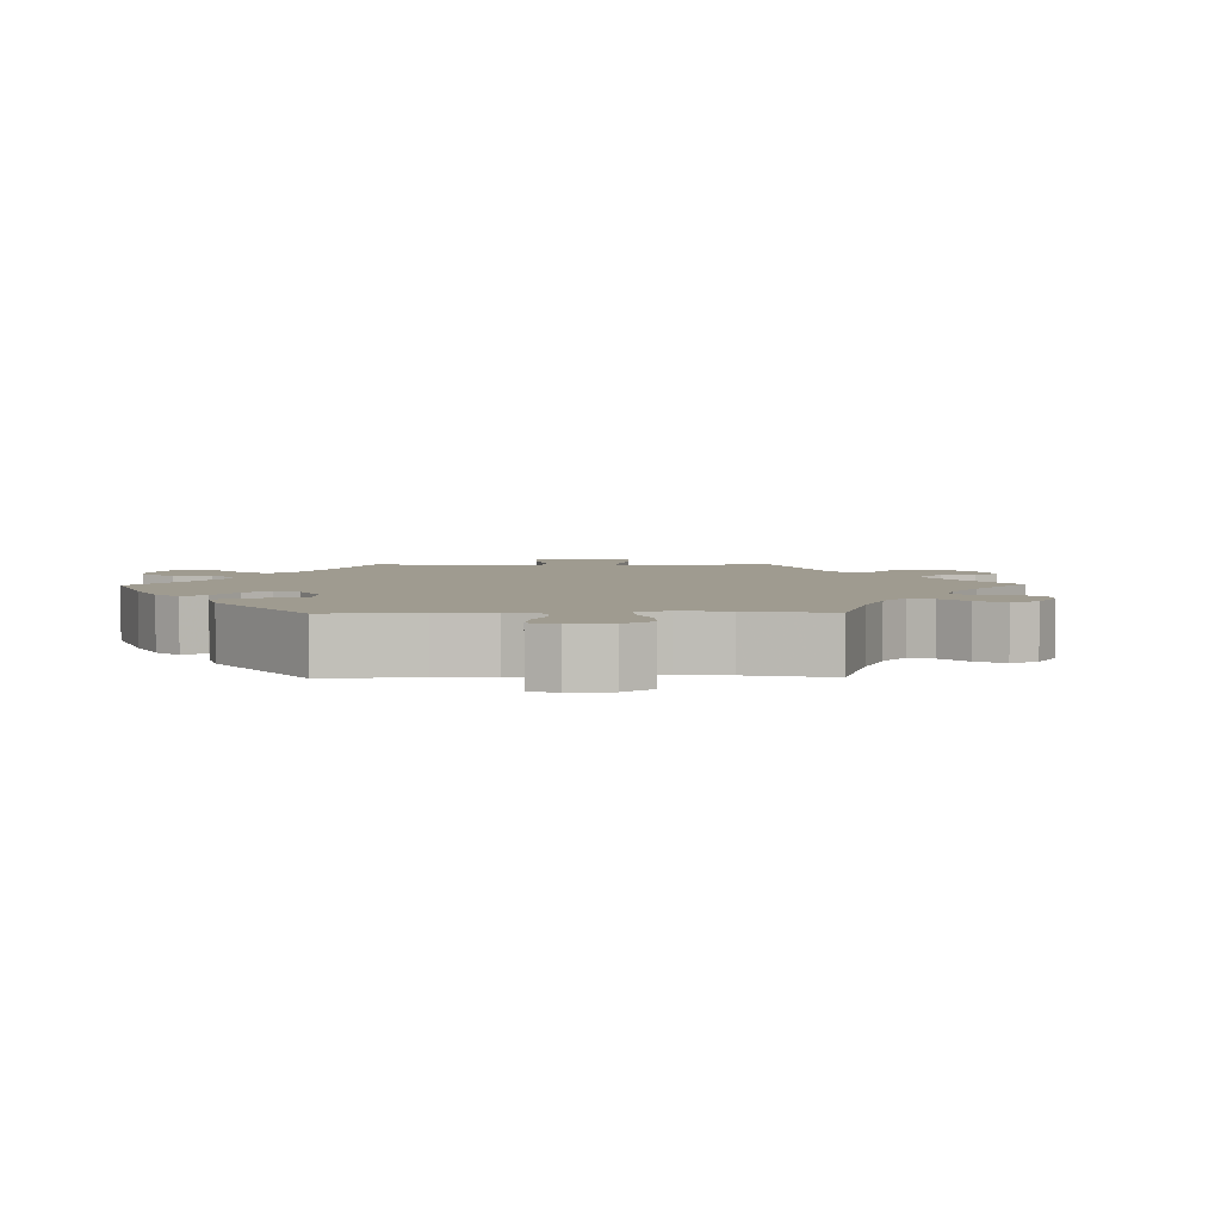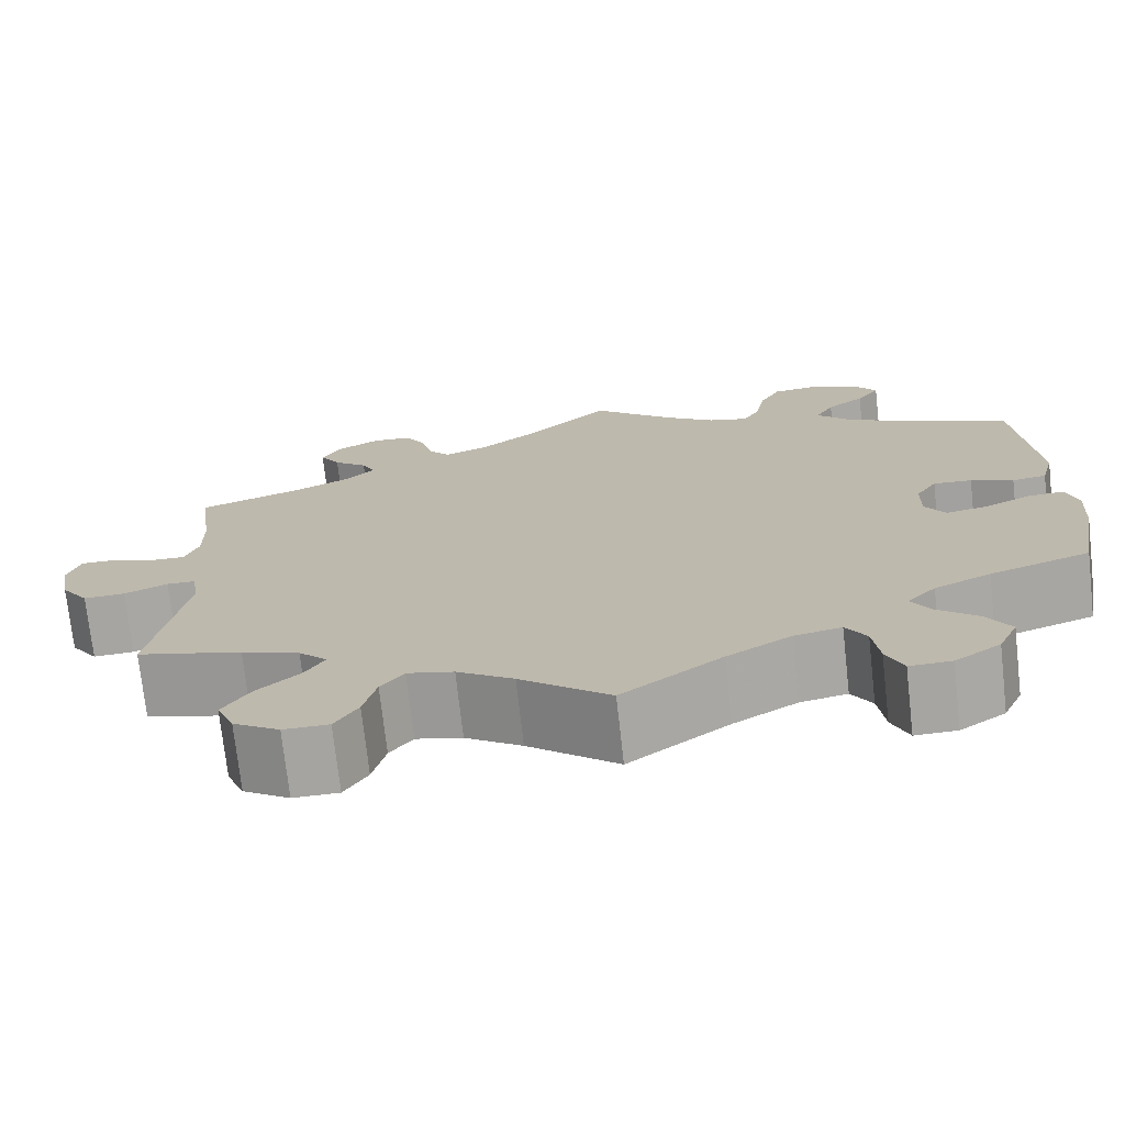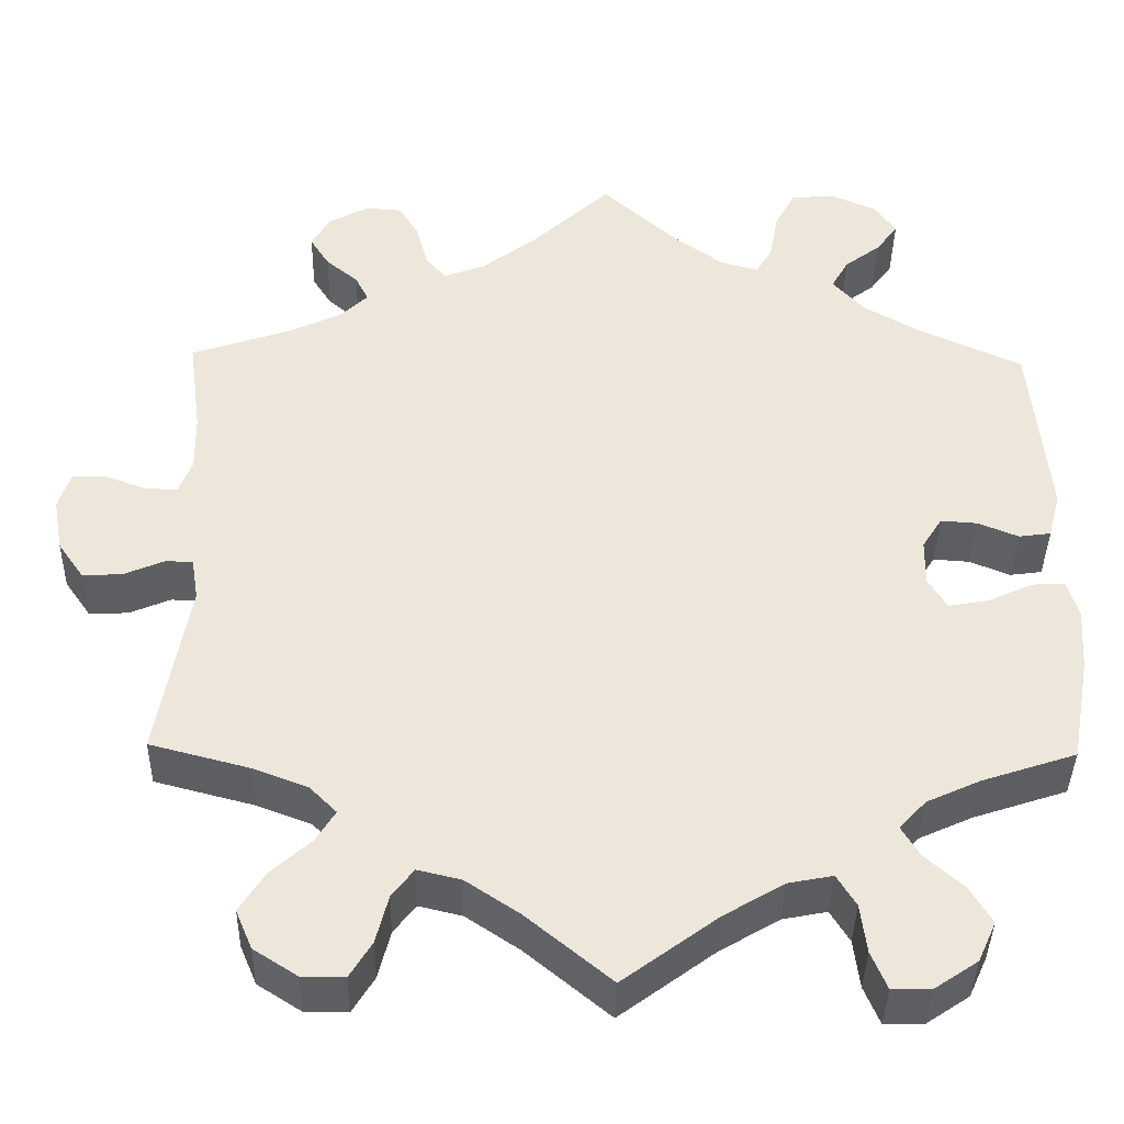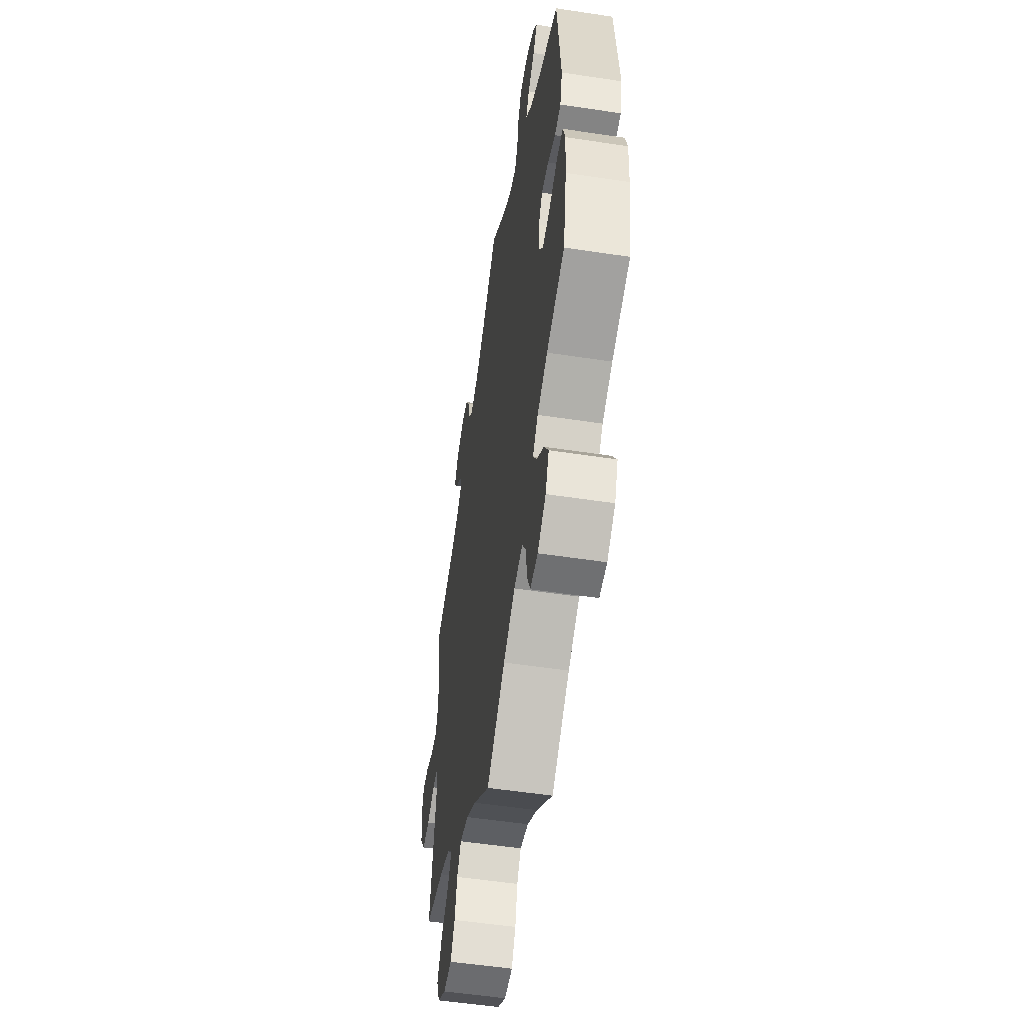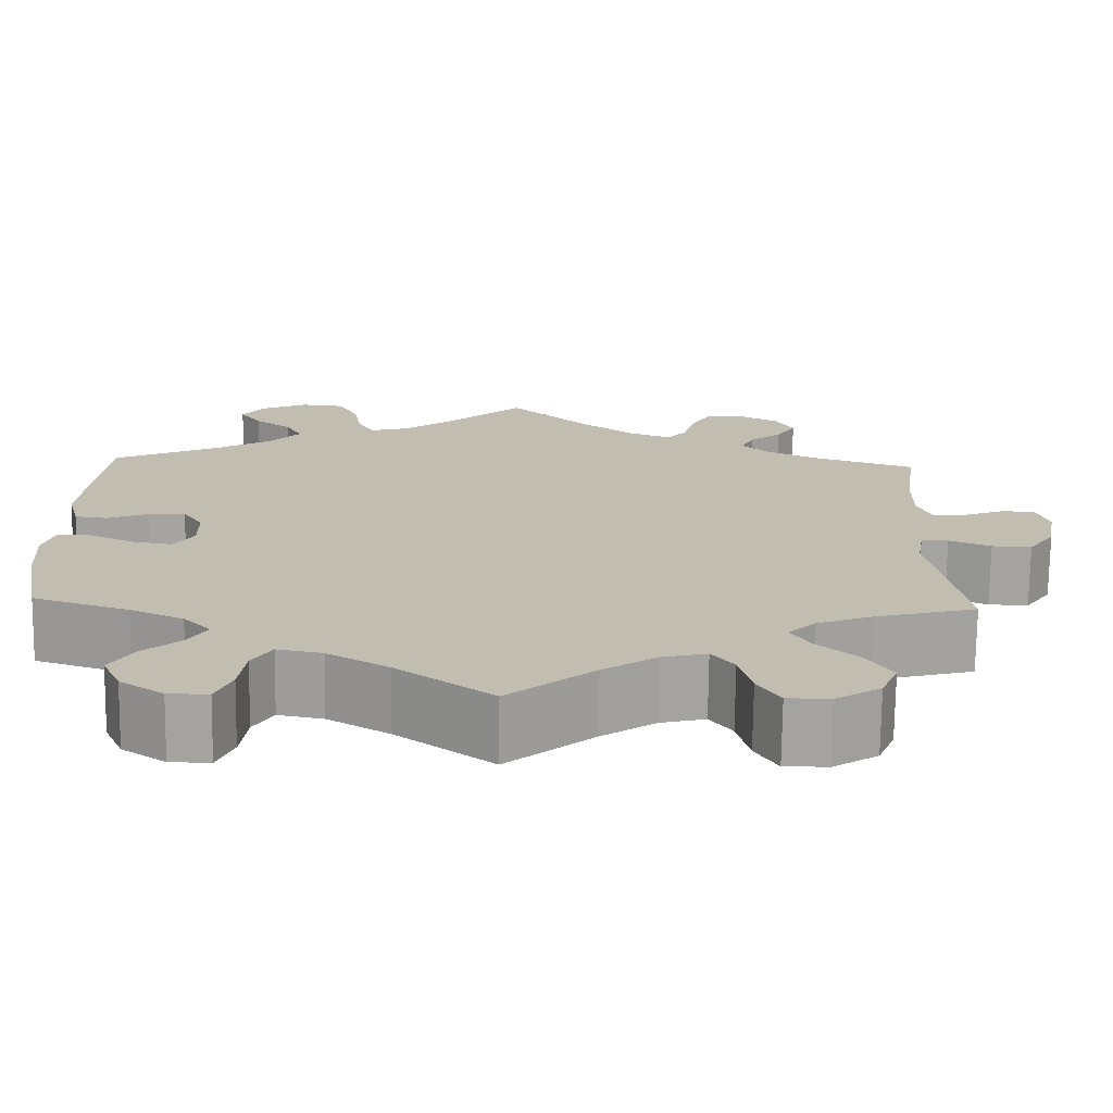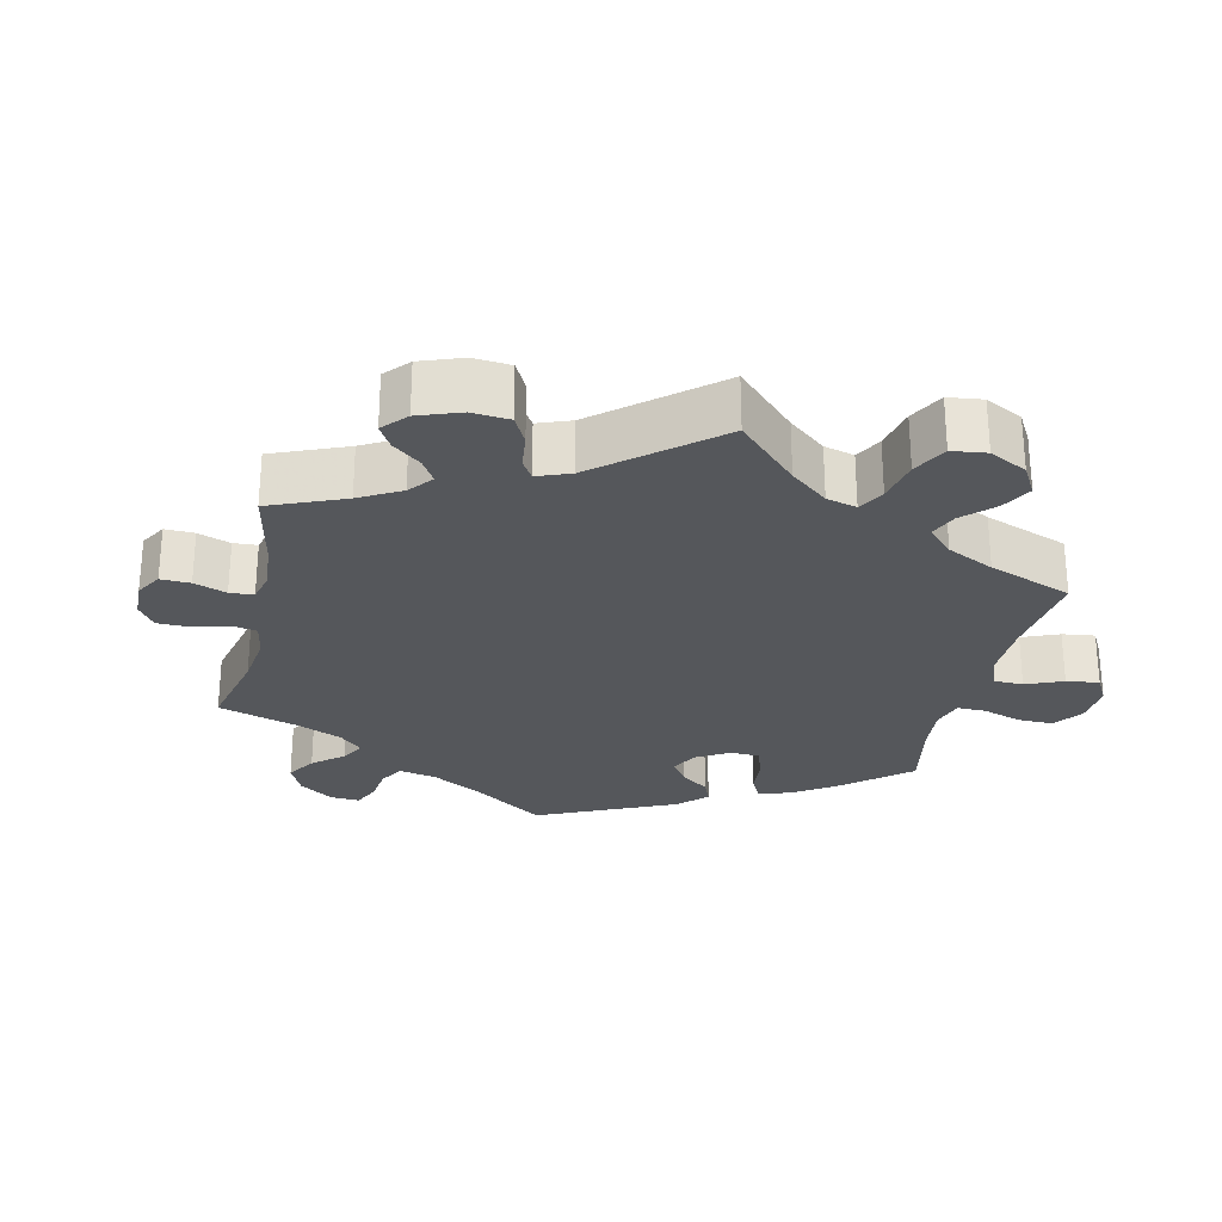
<metadata>
{"format":"obj","ext":"obj","renderer":"f3d","projection":"perspective","resolution":1024,"background":"white","views":[{"elev":4.1,"azim":-31.3,"up":"+Y"},{"elev":-73.4,"azim":-173.6,"up":"+Z"},{"elev":-39.4,"azim":178.9,"up":"+Z"},{"elev":-53.7,"azim":-99.2,"up":"+Z"},{"elev":-73.1,"azim":-0.7,"up":"+Z"},{"elev":-26.7,"azim":107.2,"up":"+Y"}]}
</metadata>
<code>
v -0.522 0.07 -0.168
v -0.527 0.07 -0.096
v -0.514 0.07 -0.052
v -0.476 0.07 -0.054
v -0.424 0.07 -0.078
v -0.379 0.07 -0.086
v -0.357 0.07 -0.051
v -0.358 0.07 0.003
v -0.381 0.07 0.039
v -0.423 0.07 0.036
v -0.469 0.07 0.017
v -0.506 0.07 0.022
v -0.52 0.07 0.075
v -0.5 0.07 0.289
v -0.383 0.07 0.343
v -0.316 0.07 0.382
v -0.28 0.07 0.422
v -0.3 0.07 0.457
v -0.341 0.07 0.488
v -0.366 0.07 0.522
v -0.342 0.07 0.557
v -0.289 0.07 0.581
v -0.239 0.07 0.576
v -0.216 0.07 0.533
v -0.206 0.07 0.478
v -0.187 0.07 0.445
v -0.144 0.07 0.457
v -0.088 0.07 0.498
v 0 0.07 0.578
v 0.093 0.07 0.491
v 0.153 0.07 0.445
v 0.201 0.07 0.427
v 0.224 0.07 0.454
v 0.237 0.07 0.504
v 0.26 0.07 0.543
v 0.302 0.07 0.546
v 0.348 0.07 0.521
v 0.369 0.07 0.484
v 0.347 0.07 0.449
v 0.31 0.07 0.418
v 0.295 0.07 0.388
v 0.327 0.07 0.357
v 0.389 0.07 0.328
v 0.501 0.07 0.29
v 0.486 0.07 0.178
v 0.485 0.07 0.112
v 0.5 0.07 0.072
v 0.538 0.07 0.073
v 0.585 0.07 0.091
v 0.623 0.07 0.091
v 0.637 0.07 0.048
v 0.626 0.07 -0.014
v 0.596 0.07 -0.057
v 0.551 0.07 -0.055
v 0.504 0.07 -0.035
v 0.473 0.07 -0.036
v 0.465 0.07 -0.085
v 0.501 0.07 -0.289
v 0.387 0.07 -0.319
v 0.324 0.07 -0.343
v 0.293 0.07 -0.374
v 0.315 0.07 -0.41
v 0.361 0.07 -0.451
v 0.39 0.07 -0.497
v 0.371 0.07 -0.542
v 0.321 0.07 -0.574
v 0.272 0.07 -0.574
v 0.247 0.07 -0.533
v 0.233 0.07 -0.478
v 0.208 0.07 -0.445
v 0.158 0.07 -0.457
v 0.097 0.07 -0.498
v 0 0.07 -0.578
v -0.108 0.07 -0.498
v -0.177 0.07 -0.457
v -0.228 0.07 -0.447
v -0.25 0.07 -0.483
v -0.257 0.07 -0.539
v -0.275 0.07 -0.582
v -0.32 0.07 -0.581
v -0.369 0.07 -0.548
v -0.39 0.07 -0.502
v -0.364 0.07 -0.459
v -0.321 0.07 -0.421
v -0.3 0.07 -0.386
v -0.331 0.07 -0.353
v -0.392 0.07 -0.325
v -0.5 0.07 -0.289
v -0.522 0 -0.168
v -0.527 0 -0.096
v -0.514 0 -0.052
v -0.476 0 -0.054
v -0.424 0 -0.078
v -0.379 0 -0.086
v -0.357 0 -0.051
v -0.358 0 0.003
v -0.381 0 0.039
v -0.423 0 0.036
v -0.469 0 0.017
v -0.506 0 0.022
v -0.52 0 0.075
v -0.5 0 0.289
v -0.383 0 0.343
v -0.316 0 0.382
v -0.28 0 0.422
v -0.3 0 0.457
v -0.341 0 0.488
v -0.366 0 0.522
v -0.342 0 0.557
v -0.289 0 0.581
v -0.239 0 0.576
v -0.216 0 0.533
v -0.206 0 0.478
v -0.187 0 0.445
v -0.144 0 0.457
v -0.088 0 0.498
v 0 0 0.578
v 0.093 0 0.491
v 0.153 0 0.445
v 0.201 0 0.427
v 0.224 0 0.454
v 0.237 0 0.504
v 0.26 0 0.543
v 0.302 0 0.546
v 0.348 0 0.521
v 0.369 0 0.484
v 0.347 0 0.449
v 0.31 0 0.418
v 0.295 0 0.388
v 0.327 0 0.357
v 0.389 0 0.328
v 0.501 0 0.29
v 0.486 0 0.178
v 0.485 0 0.112
v 0.5 0 0.072
v 0.538 0 0.073
v 0.585 0 0.091
v 0.623 0 0.091
v 0.637 0 0.048
v 0.626 0 -0.014
v 0.596 0 -0.057
v 0.551 0 -0.055
v 0.504 0 -0.035
v 0.473 0 -0.036
v 0.465 0 -0.085
v 0.501 0 -0.289
v 0.387 0 -0.319
v 0.324 0 -0.343
v 0.293 0 -0.374
v 0.315 0 -0.41
v 0.361 0 -0.451
v 0.39 0 -0.497
v 0.371 0 -0.542
v 0.321 0 -0.574
v 0.272 0 -0.574
v 0.247 0 -0.533
v 0.233 0 -0.478
v 0.208 0 -0.445
v 0.158 0 -0.457
v 0.097 0 -0.498
v 0 0 -0.578
v -0.108 0 -0.498
v -0.177 0 -0.457
v -0.228 0 -0.447
v -0.25 0 -0.483
v -0.257 0 -0.539
v -0.275 0 -0.582
v -0.32 0 -0.581
v -0.369 0 -0.548
v -0.39 0 -0.502
v -0.364 0 -0.459
v -0.321 0 -0.421
v -0.3 0 -0.386
v -0.331 0 -0.353
v -0.392 0 -0.325
v -0.5 0 -0.289
f 87 88 1 2
f 86 87 2 3
f 85 86 3 4
f 81 82 83 84
f 81 84 85
f 80 81 85
f 77 78 79 80
f 76 77 80 85
f 75 76 85 4
f 72 73 74
f 71 72 74 75
f 70 71 75 4
f 66 67 68 69
f 66 69 70
f 65 66 70
f 62 63 64 65
f 61 62 65 70
f 60 61 70
f 57 58 59
f 56 57 59 60
f 52 53 54 55
f 52 55 56
f 51 52 56
f 48 49 50 51
f 47 48 51 56
f 46 47 56 60
f 43 44 45
f 42 43 45 46
f 41 42 46 60
f 37 38 39 40
f 37 40 41
f 36 37 41
f 33 34 35 36
f 33 36 41
f 32 33 41 60
f 28 29 30
f 27 28 30 31
f 26 27 31 32
f 22 23 24 25
f 22 25 26
f 21 22 26
f 18 19 20 21
f 17 18 21 26
f 16 17 26 32
f 12 13 14 15
f 10 11 12 15
f 9 10 15 16
f 8 9 16 32
f 70 4 5
f 70 5 6
f 60 70 6 7
f 7 8 32 60
f 90 89 176 175
f 91 90 175 174
f 92 91 174 173
f 172 171 170 169
f 173 172 169
f 173 169 168
f 168 167 166 165
f 173 168 165 164
f 92 173 164 163
f 162 161 160
f 163 162 160 159
f 92 163 159 158
f 157 156 155 154
f 158 157 154
f 158 154 153
f 153 152 151 150
f 158 153 150 149
f 158 149 148
f 147 146 145
f 148 147 145 144
f 143 142 141 140
f 144 143 140
f 144 140 139
f 139 138 137 136
f 144 139 136 135
f 148 144 135 134
f 133 132 131
f 134 133 131 130
f 148 134 130 129
f 128 127 126 125
f 129 128 125
f 129 125 124
f 124 123 122 121
f 129 124 121
f 148 129 121 120
f 118 117 116
f 119 118 116 115
f 120 119 115 114
f 113 112 111 110
f 114 113 110
f 114 110 109
f 109 108 107 106
f 114 109 106 105
f 120 114 105 104
f 103 102 101 100
f 103 100 99 98
f 104 103 98 97
f 120 104 97 96
f 93 92 158
f 94 93 158
f 95 94 158 148
f 148 120 96 95
f 1 89 90 2
f 2 90 91 3
f 3 91 92 4
f 4 92 93 5
f 5 93 94 6
f 6 94 95 7
f 7 95 96 8
f 8 96 97 9
f 9 97 98 10
f 10 98 99 11
f 11 99 100 12
f 12 100 101 13
f 13 101 102 14
f 14 102 103 15
f 15 103 104 16
f 16 104 105 17
f 17 105 106 18
f 18 106 107 19
f 19 107 108 20
f 20 108 109 21
f 21 109 110 22
f 22 110 111 23
f 23 111 112 24
f 24 112 113 25
f 25 113 114 26
f 26 114 115 27
f 27 115 116 28
f 28 116 117 29
f 29 117 118 30
f 30 118 119 31
f 31 119 120 32
f 32 120 121 33
f 33 121 122 34
f 34 122 123 35
f 35 123 124 36
f 36 124 125 37
f 37 125 126 38
f 38 126 127 39
f 39 127 128 40
f 40 128 129 41
f 41 129 130 42
f 42 130 131 43
f 43 131 132 44
f 44 132 133 45
f 45 133 134 46
f 46 134 135 47
f 47 135 136 48
f 48 136 137 49
f 49 137 138 50
f 50 138 139 51
f 51 139 140 52
f 52 140 141 53
f 53 141 142 54
f 54 142 143 55
f 55 143 144 56
f 56 144 145 57
f 57 145 146 58
f 58 146 147 59
f 59 147 148 60
f 60 148 149 61
f 61 149 150 62
f 62 150 151 63
f 63 151 152 64
f 64 152 153 65
f 65 153 154 66
f 66 154 155 67
f 67 155 156 68
f 68 156 157 69
f 69 157 158 70
f 70 158 159 71
f 71 159 160 72
f 72 160 161 73
f 73 161 162 74
f 74 162 163 75
f 75 163 164 76
f 76 164 165 77
f 77 165 166 78
f 78 166 167 79
f 79 167 168 80
f 80 168 169 81
f 81 169 170 82
f 82 170 171 83
f 83 171 172 84
f 84 172 173 85
f 85 173 174 86
f 86 174 175 87
f 87 175 176 88
f 88 176 89 1

</code>
